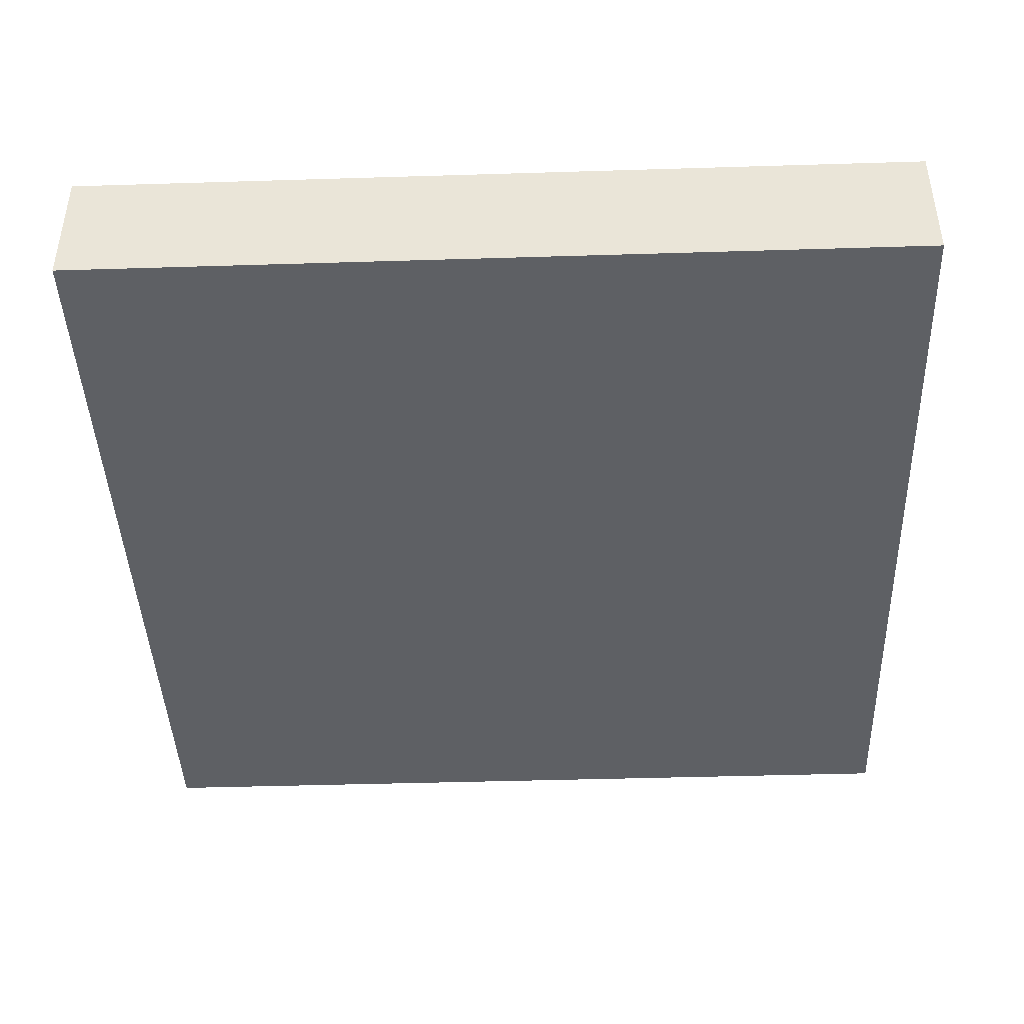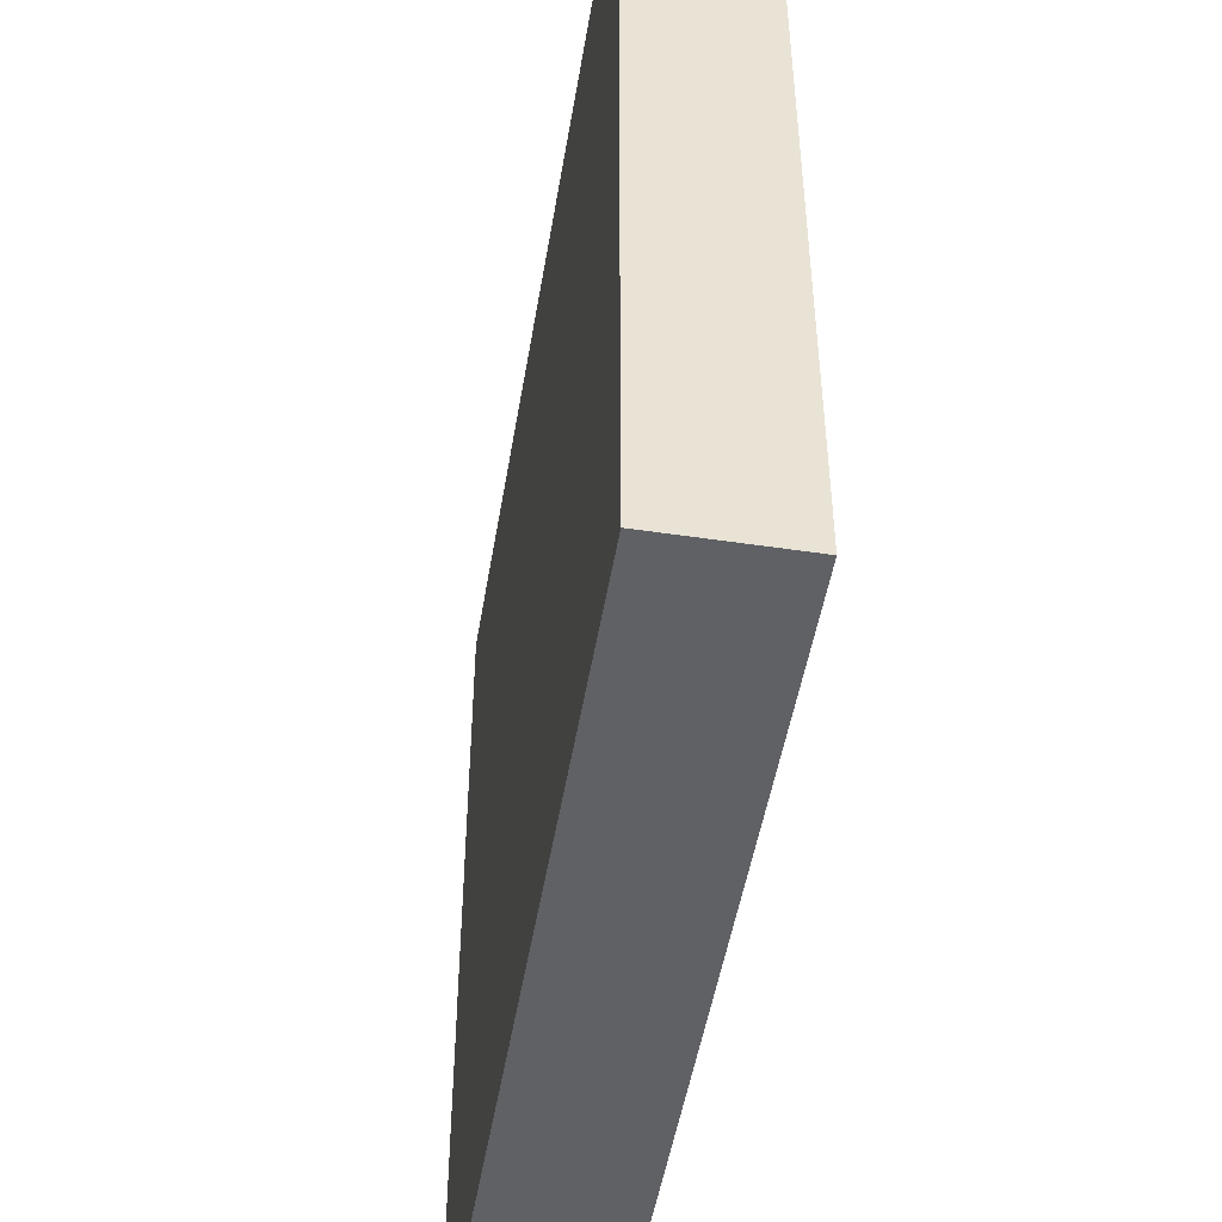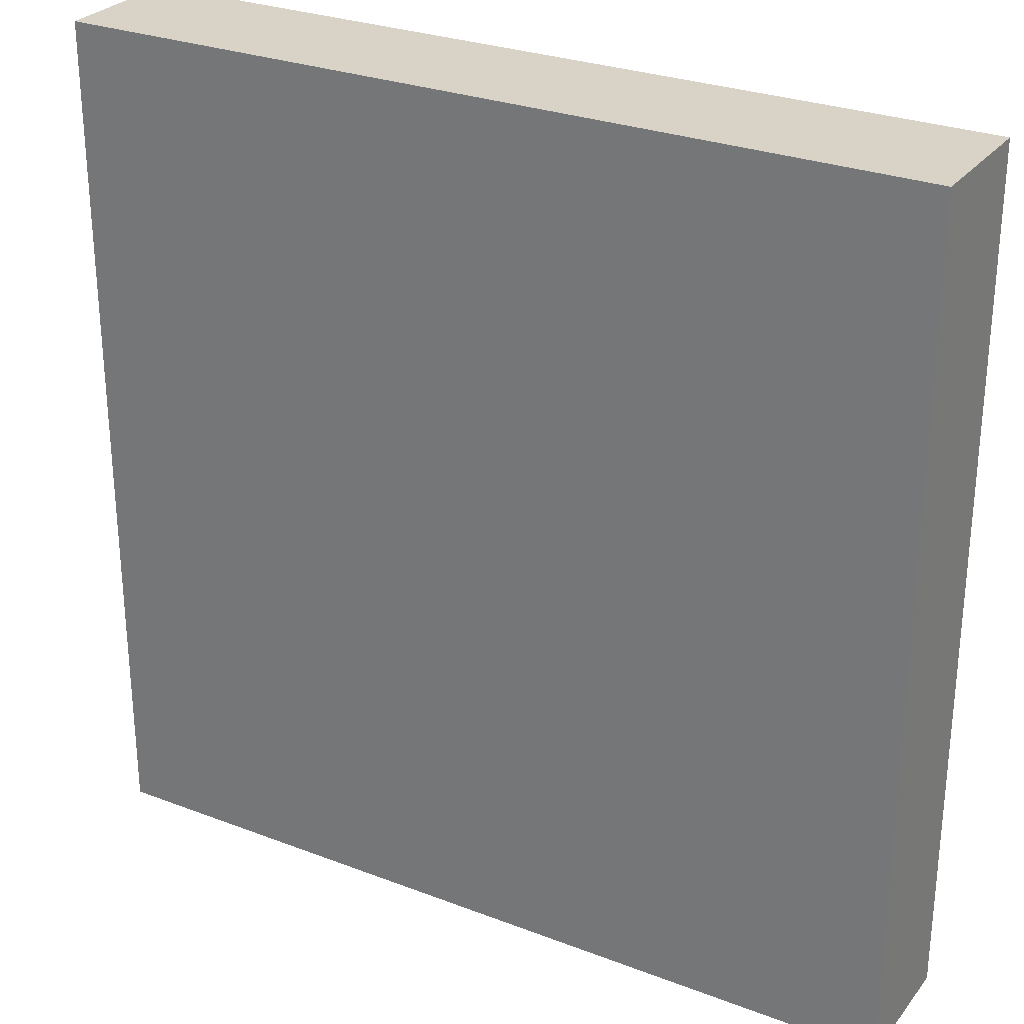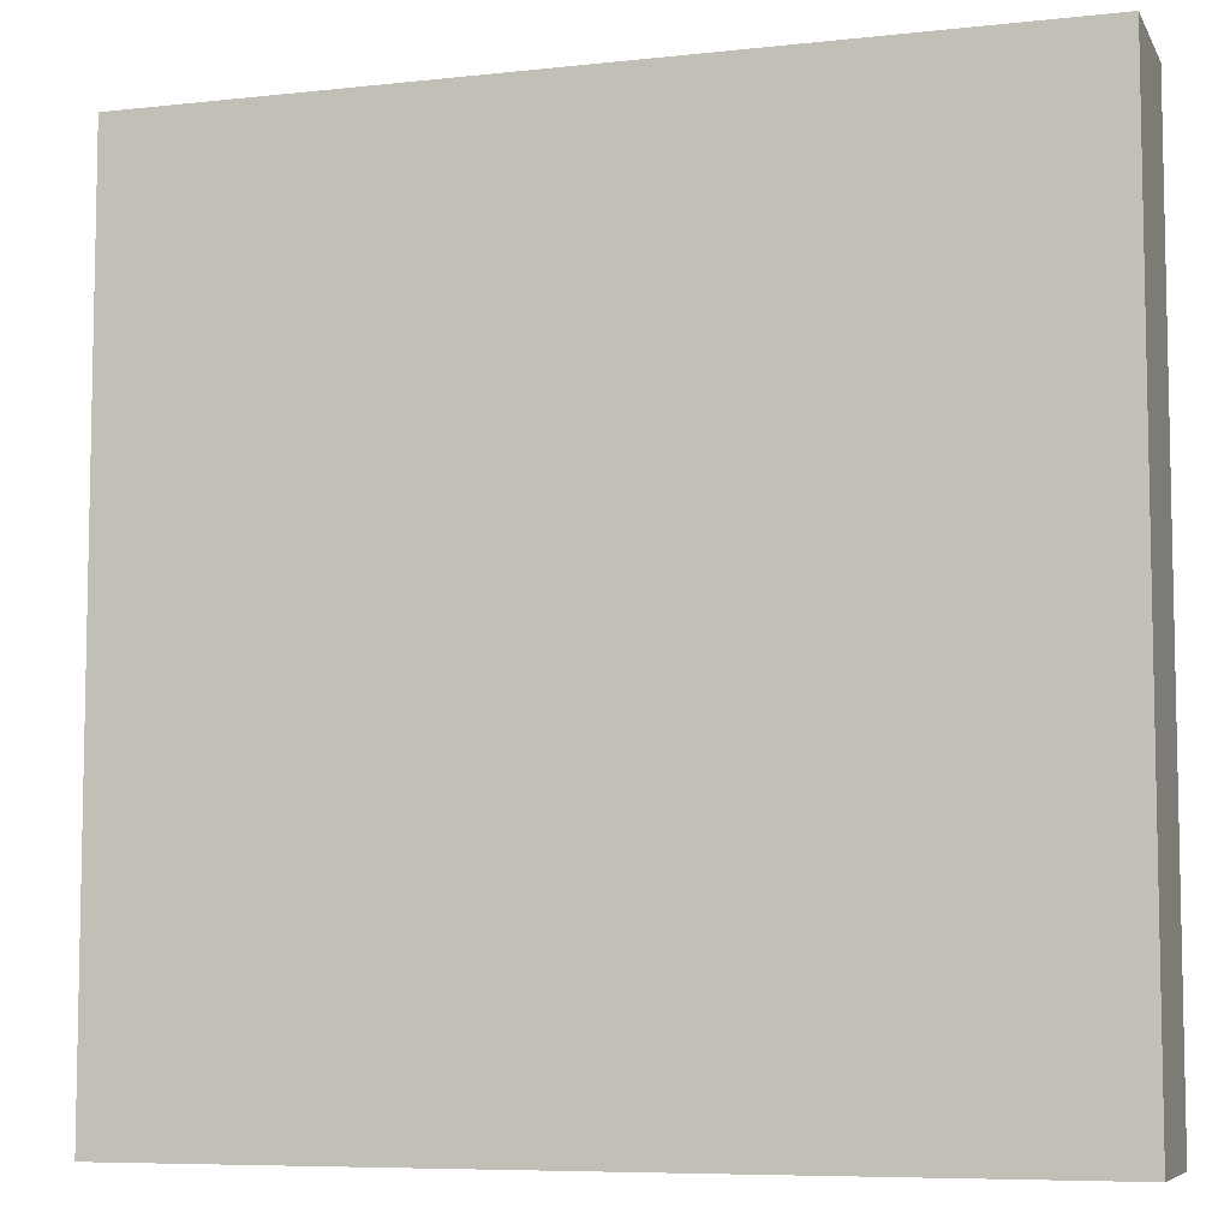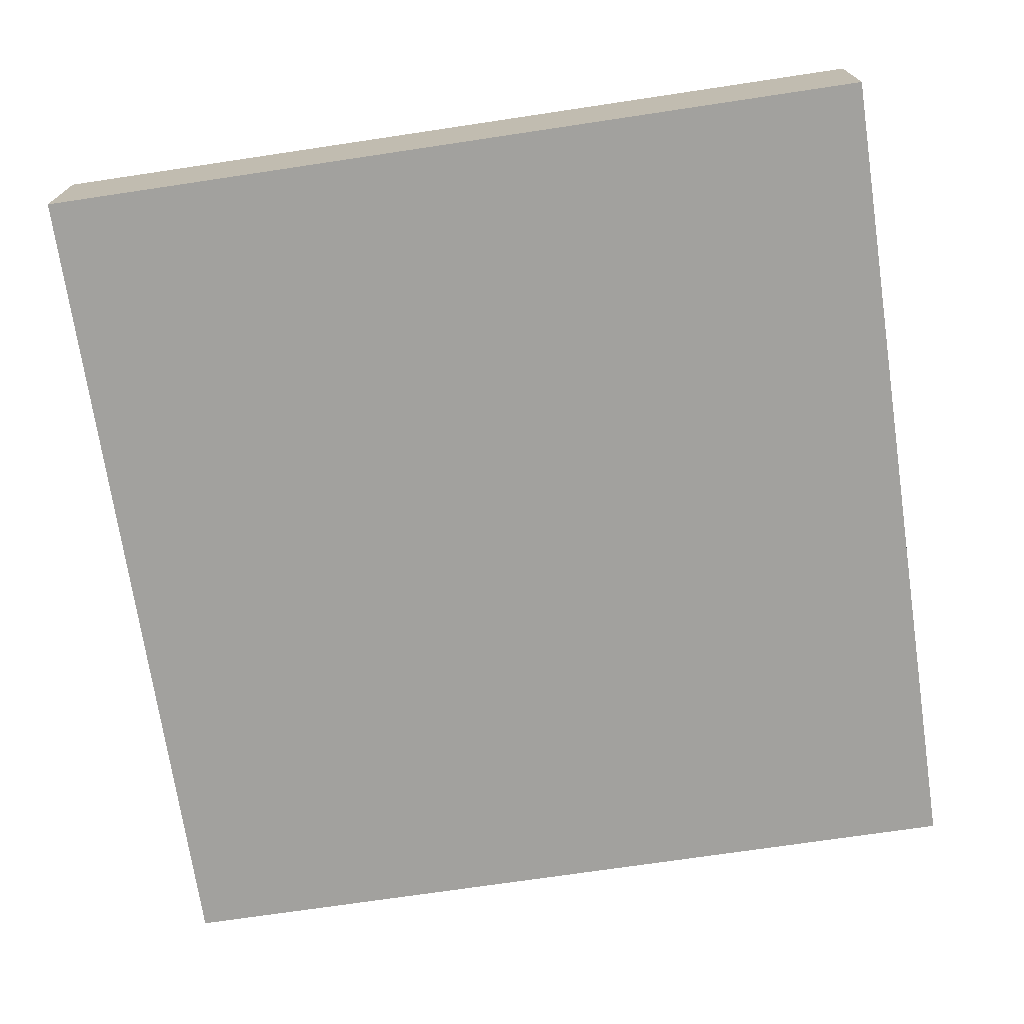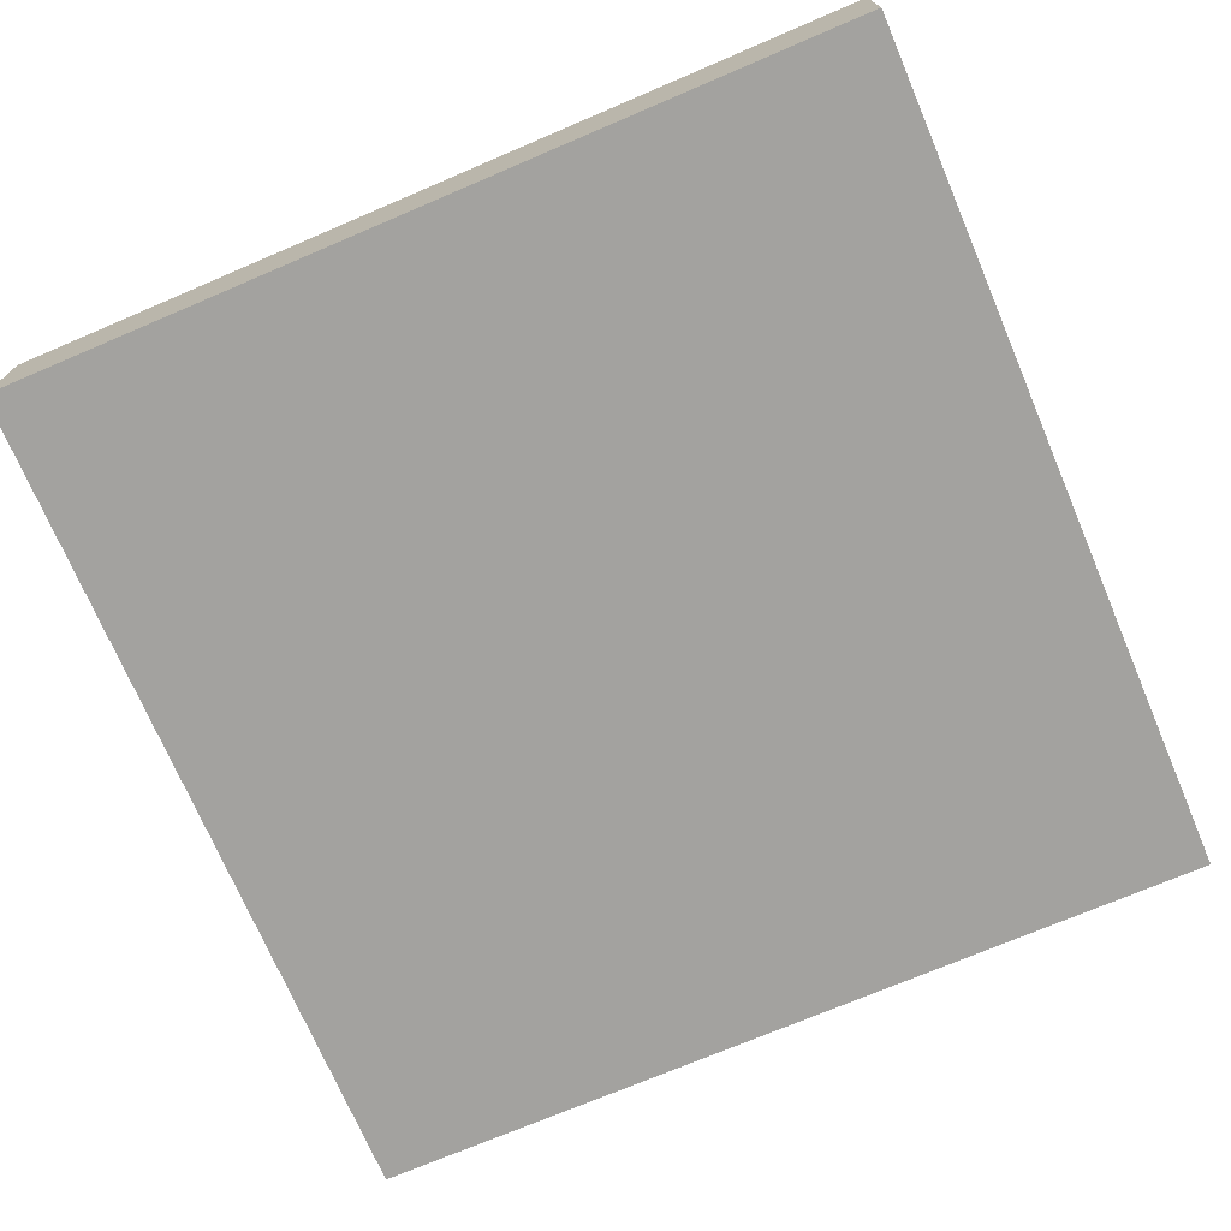
<metadata>
{"format":"obj","ext":"obj","renderer":"f3d","projection":"perspective","resolution":1024,"background":"white","views":[{"elev":-42.9,"azim":2.1,"up":"+Y"},{"elev":-49.3,"azim":80.6,"up":"+Z"},{"elev":28.1,"azim":-149.9,"up":"+Z"},{"elev":-7.2,"azim":17.5,"up":"+Z"},{"elev":-72.0,"azim":-81.5,"up":"+Y"},{"elev":-72.5,"azim":23.1,"up":"+Y"}]}
</metadata>
<code>
o roadTile_001.006
v -1.5 0.455 -1.5
v -1.5 0 -1.5
v -1.5 0 1.5
v -1.5 0.455 1.5
v 1.5 0.455 -1.5
v 1.5 0 -1.5
v 1.5 0.455 1.5
v 1.5 0 1.5
f 1 2 3 4
f 5 6 2 1
f 7 8 6 5
f 4 3 8 7
f 6 8 3 2
f 4 7 5 1

</code>
